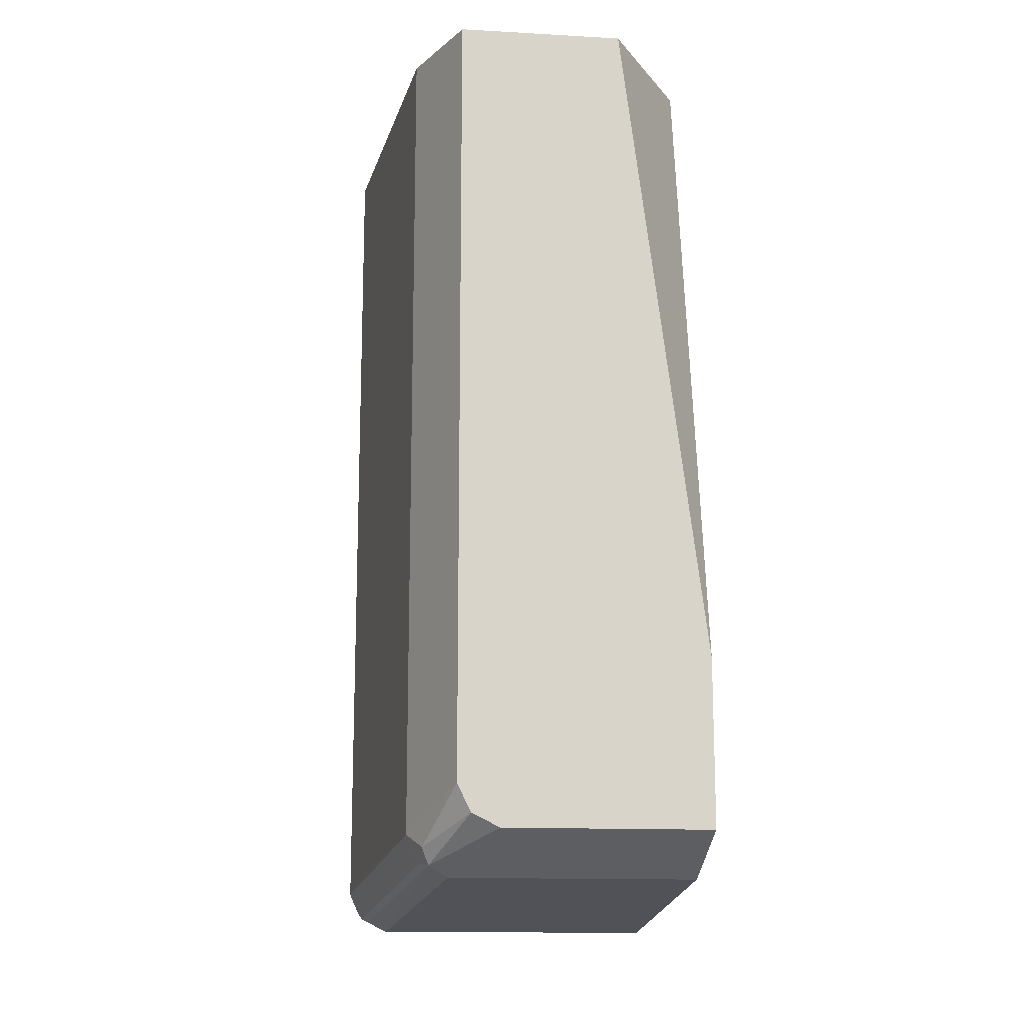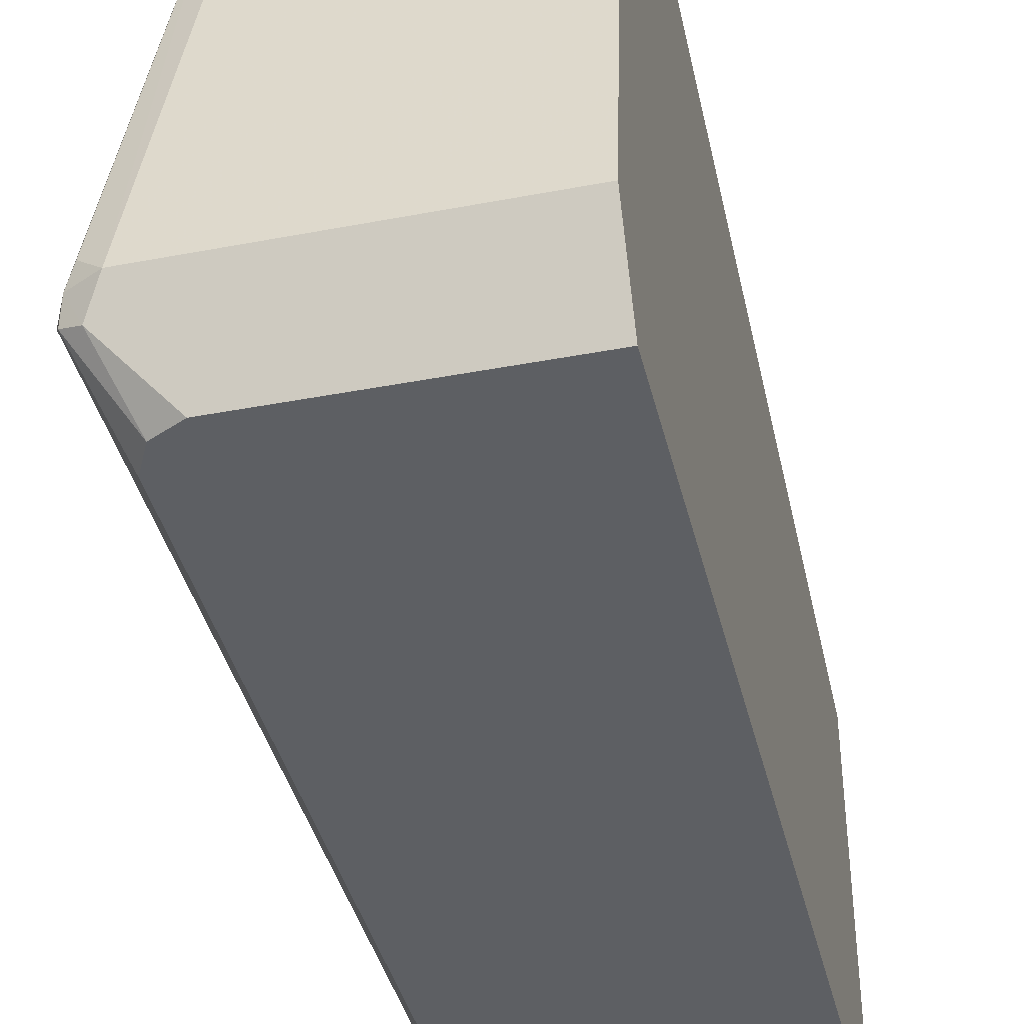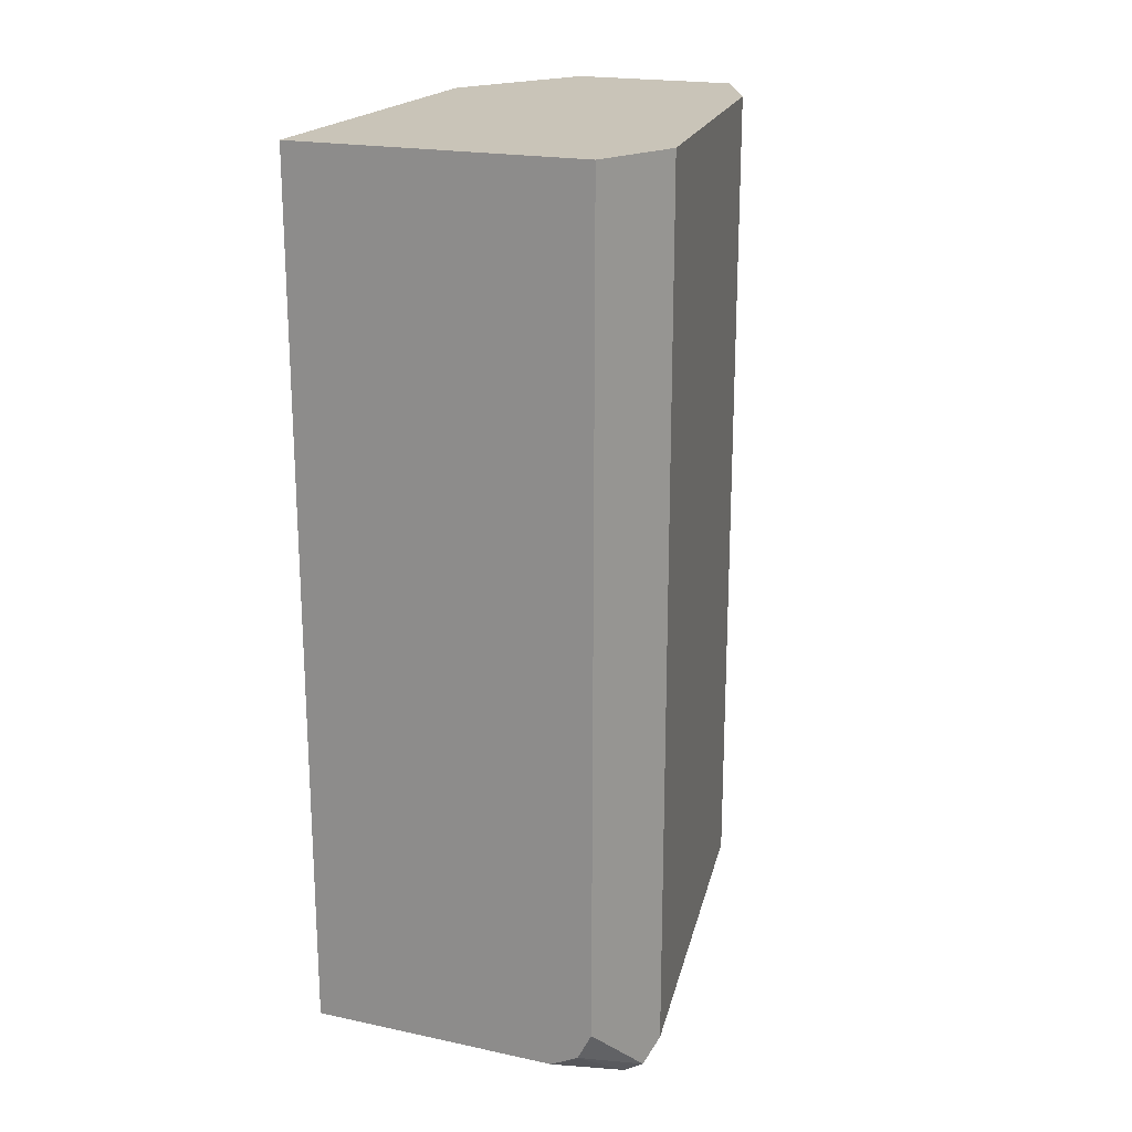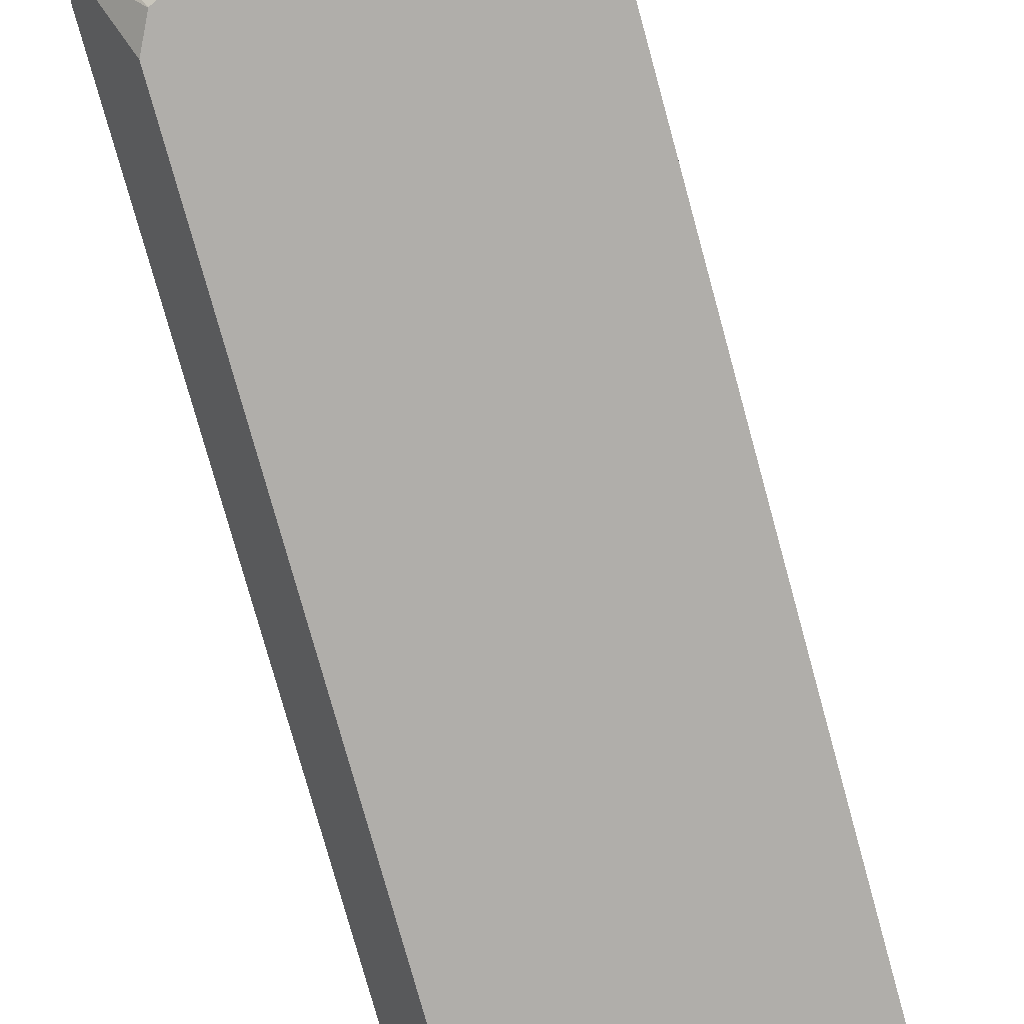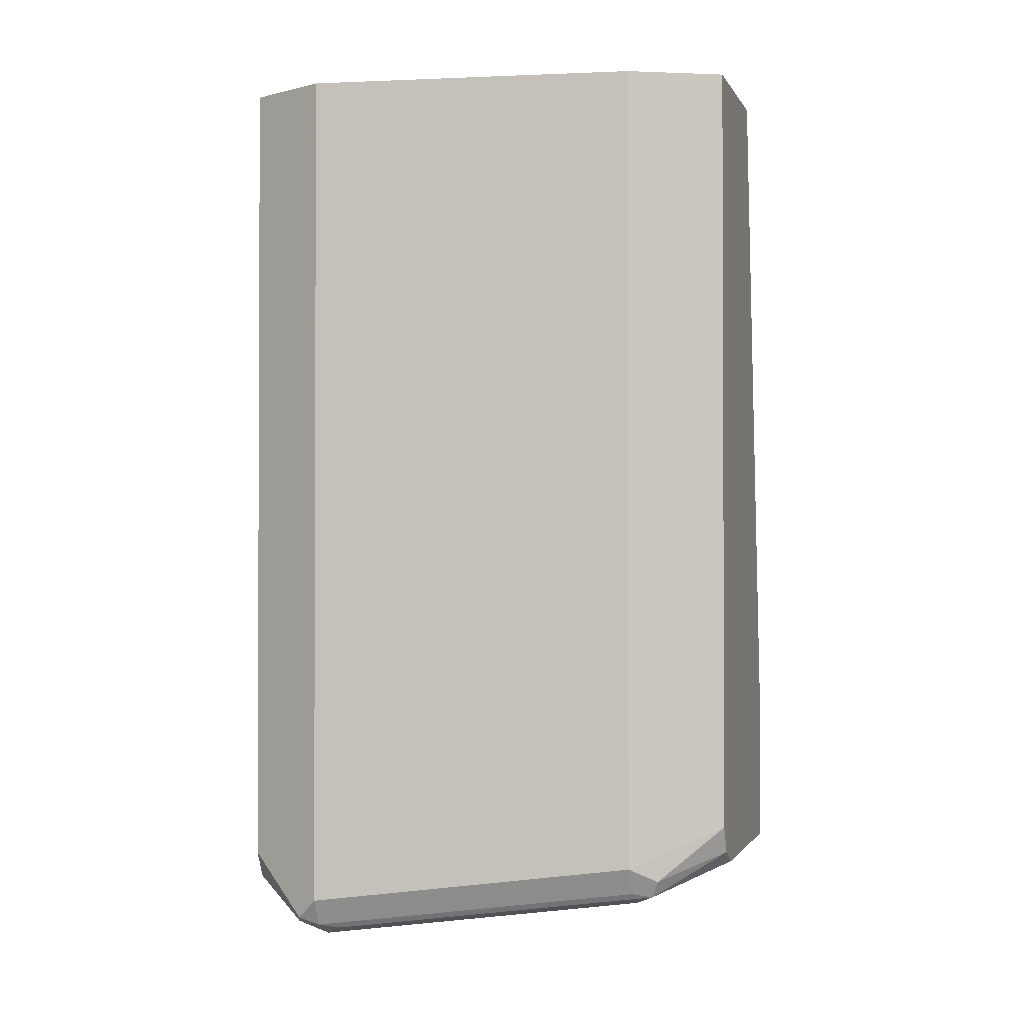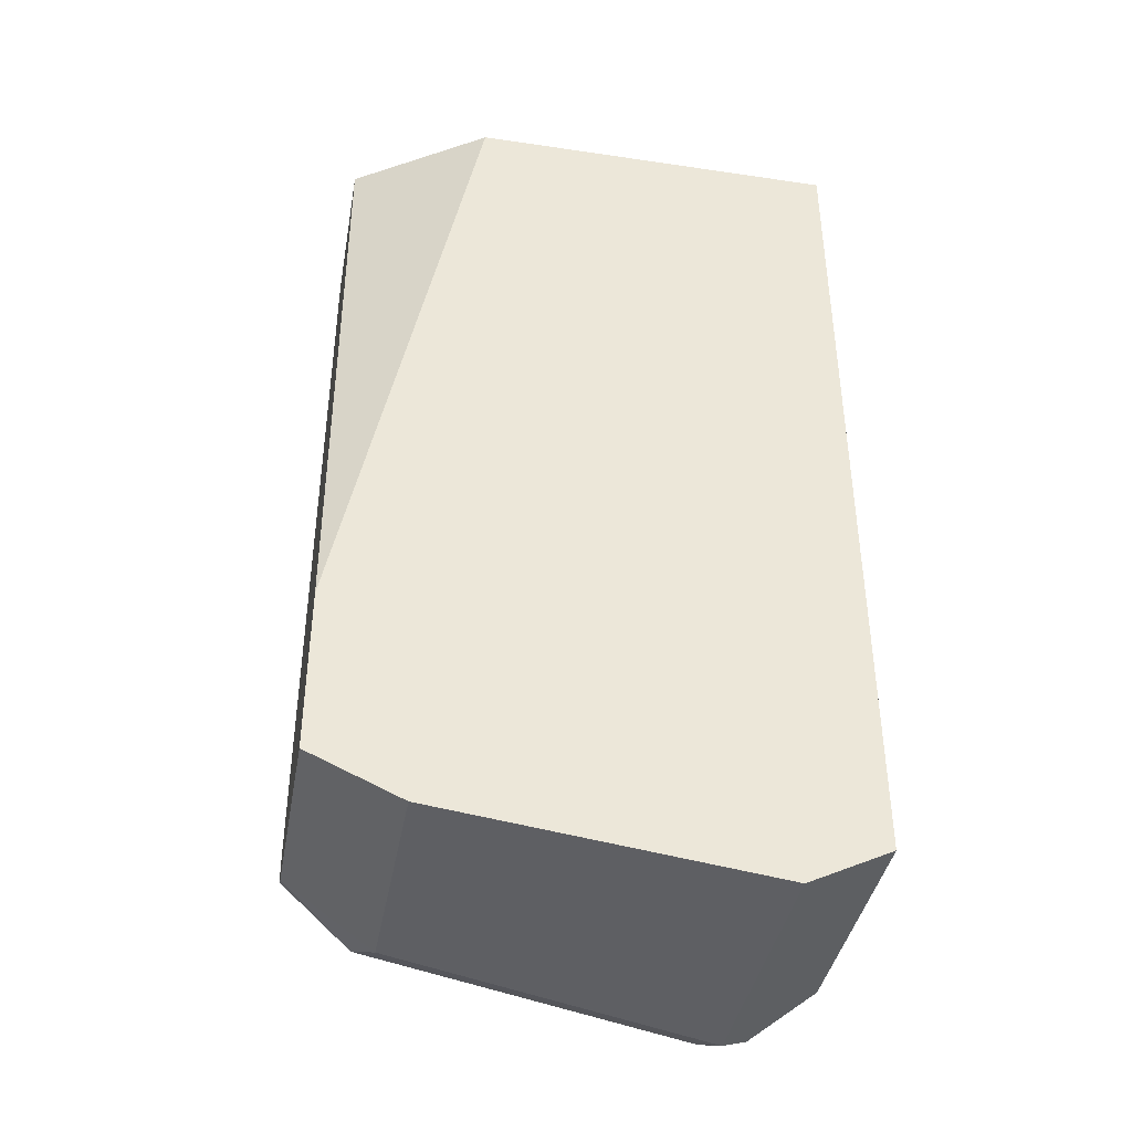
<metadata>
{"format":"obj","ext":"obj","renderer":"f3d","projection":"perspective","resolution":1024,"background":"white","views":[{"elev":-14.4,"azim":173.1,"up":"+Z"},{"elev":-39.8,"azim":-166.7,"up":"+Y"},{"elev":20.2,"azim":21.3,"up":"+Z"},{"elev":-77.9,"azim":-164.6,"up":"+Y"},{"elev":-1.3,"azim":106.0,"up":"+Z"},{"elev":-40.2,"azim":-100.3,"up":"+Z"}]}
</metadata>
<code>
v 0.3703 0.1057 -0.5556
v 0.37 0.1588 -0.5821
v 0.5291 0.1057 -0.5556
v 0.37 0.1057 -0.5295
v 0.37 0.1057 -0.5556
v 0.5556 0.1588 -0.5821
v 0.37 0.3704 -0.5556
v 0.5644 0.1411 -0.5732
v 0.5467 0.1057 -0.5468
v 0.37 0.1057 4.458e-05
v 0.5688 0.172 -0.5754
v 0.5732 0.1588 -0.5732
v 0.5291 0.3704 -0.5556
v 0.5424 0.3836 -0.549
v 0.37 0.4295 -0.5291
v 0.5754 0.1455 -0.5688
v 0.5468 0.1057 -0.5467
v 0.5556 0.1057 4.458e-05
v 0.37 0.3146 4.458e-05
v 0.582 0.1588 -0.5556
v 0.5468 0.3704 -0.5467
v 0.5556 0.3704 -0.5291
v 0.5027 0.4295 -0.5291
v 0.5068 0.4295 -0.5271
v 0.5203 0.4295 -0.5203
v 0.5468 0.388 -0.538
v 0.37 0.4295 -0.4233
v 0.5556 0.1057 -0.5291
v 0.582 0.1588 4.458e-05
v 0.3704 0.3439 4.458e-05
v 0.37 0.3439 -1.24e-05
v 0.5291 0.4295 -0.5027
v 0.5556 0.3704 4.458e-05
v 0.5224 0.4295 -0.5162
v 0.4233 0.4295 4.458e-05
v 0.5291 0.4295 4.458e-05
f 14 25 26
f 15 35 36
f 15 27 35
f 14 22 21
f 14 26 22
f 14 24 25
f 12 14 21
f 13 23 14
f 12 22 20
f 12 21 22
f 15 36 32
f 12 20 16
f 11 14 12
f 14 23 24
f 15 32 34
f 16 18 28
f 15 25 24
f 30 35 31
f 10 30 19
f 27 31 35
f 25 34 26
f 22 36 33
f 22 32 36
f 15 34 25
f 22 26 32
f 20 22 33
f 19 30 31
f 16 29 18
f 16 20 29
f 16 28 17
f 15 24 23
f 20 33 29
f 26 34 32
f 10 35 30
f 10 33 36
f 2 19 31
f 2 10 19
f 2 4 10
f 2 5 4
f 1 5 2
f 1 4 5
f 2 31 27
f 1 18 10
f 1 17 28
f 1 9 17
f 1 3 9
f 1 6 3
f 1 2 6
f 10 36 35
f 1 28 18
f 2 27 15
f 1 10 4
f 2 7 13
f 2 15 7
f 10 29 33
f 10 18 29
f 8 17 9
f 8 16 17
f 7 23 13
f 7 15 23
f 8 12 16
f 6 13 14
f 6 12 8
f 6 11 12
f 3 8 9
f 3 6 8
f 2 13 6
f 6 14 11

</code>
